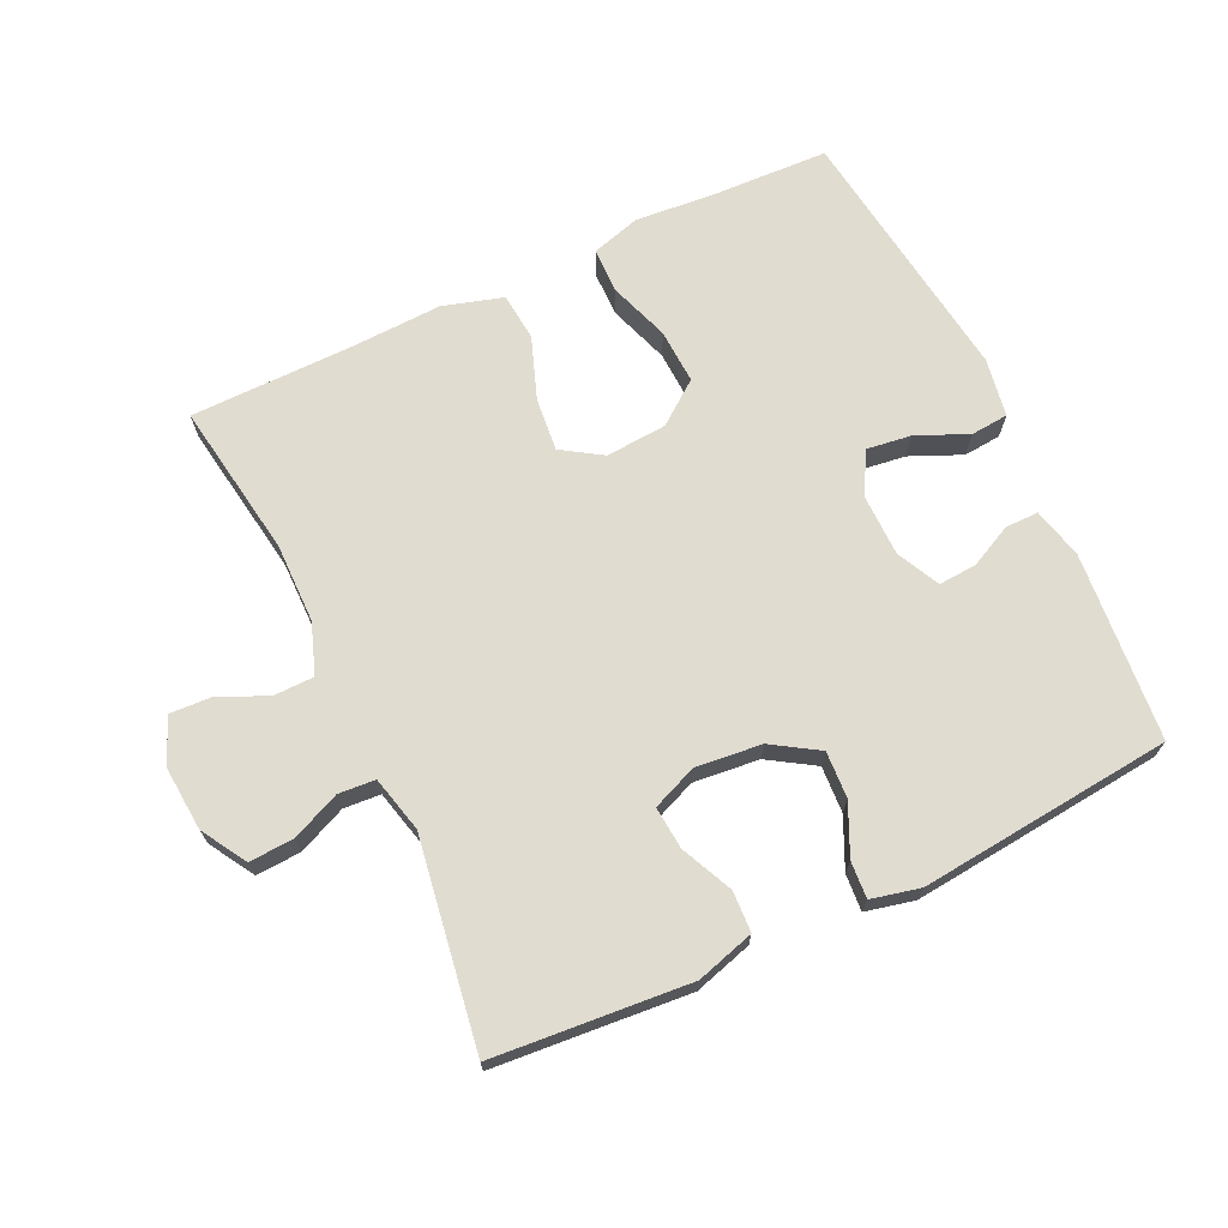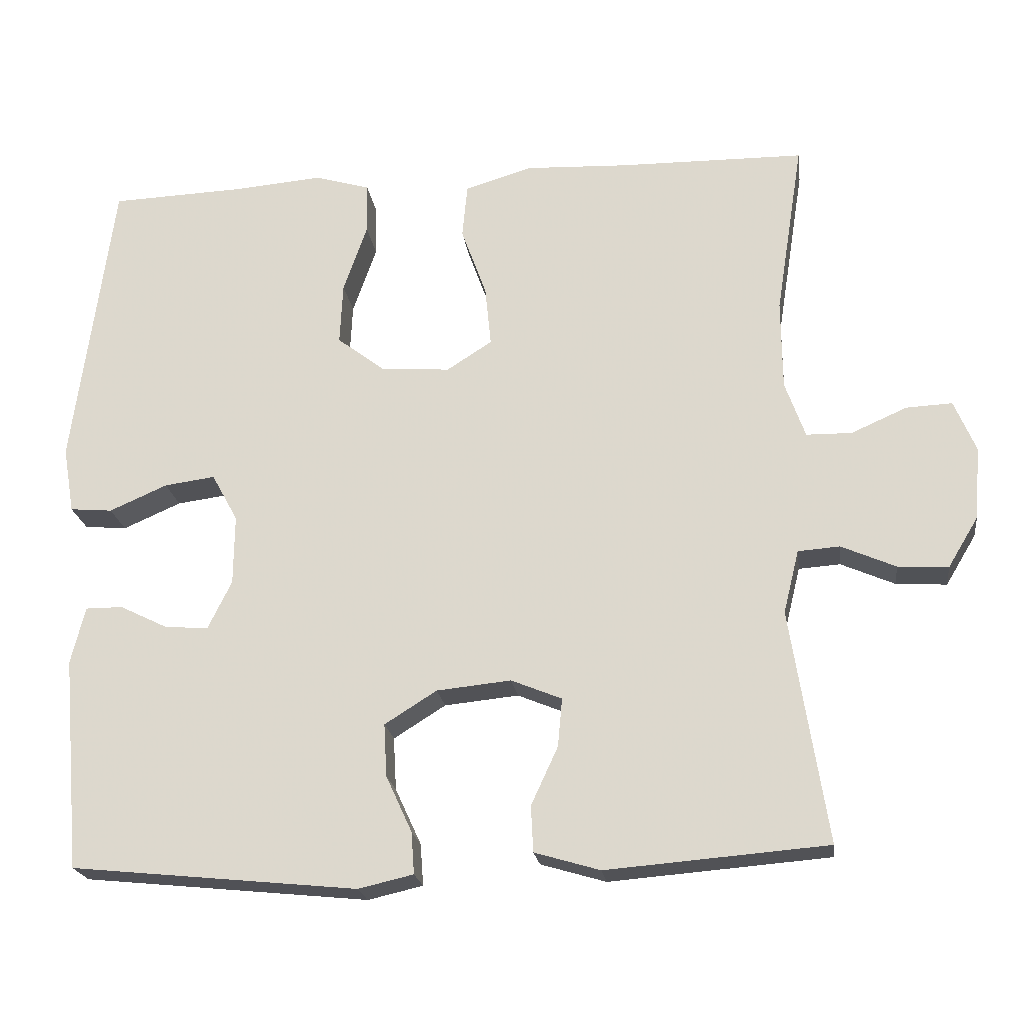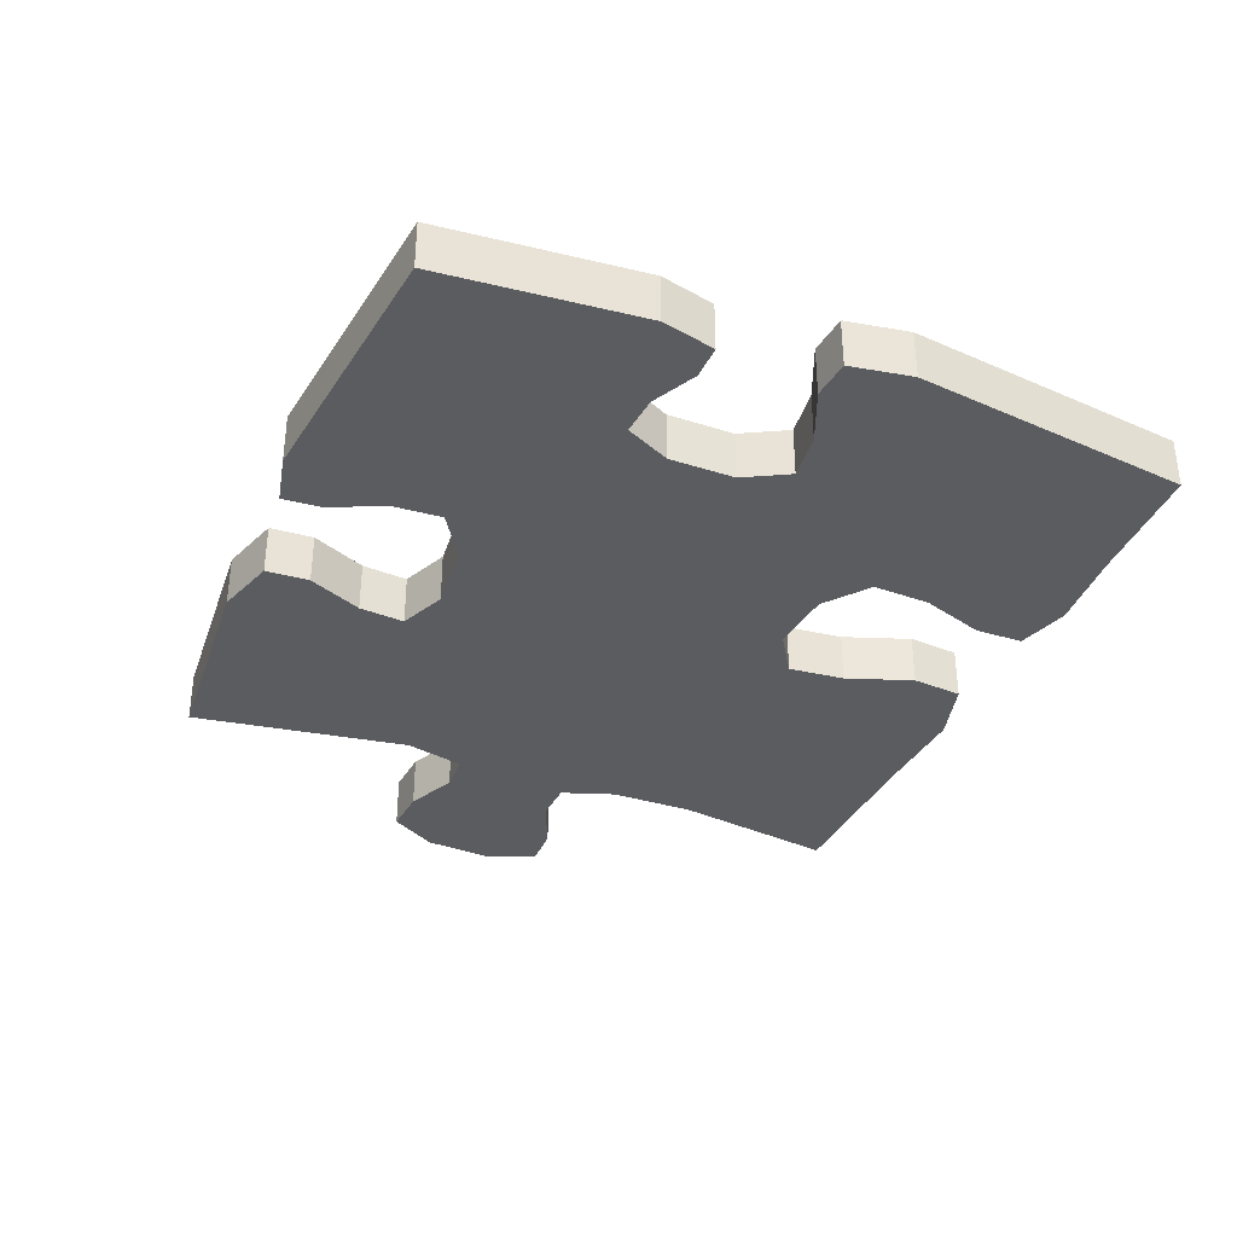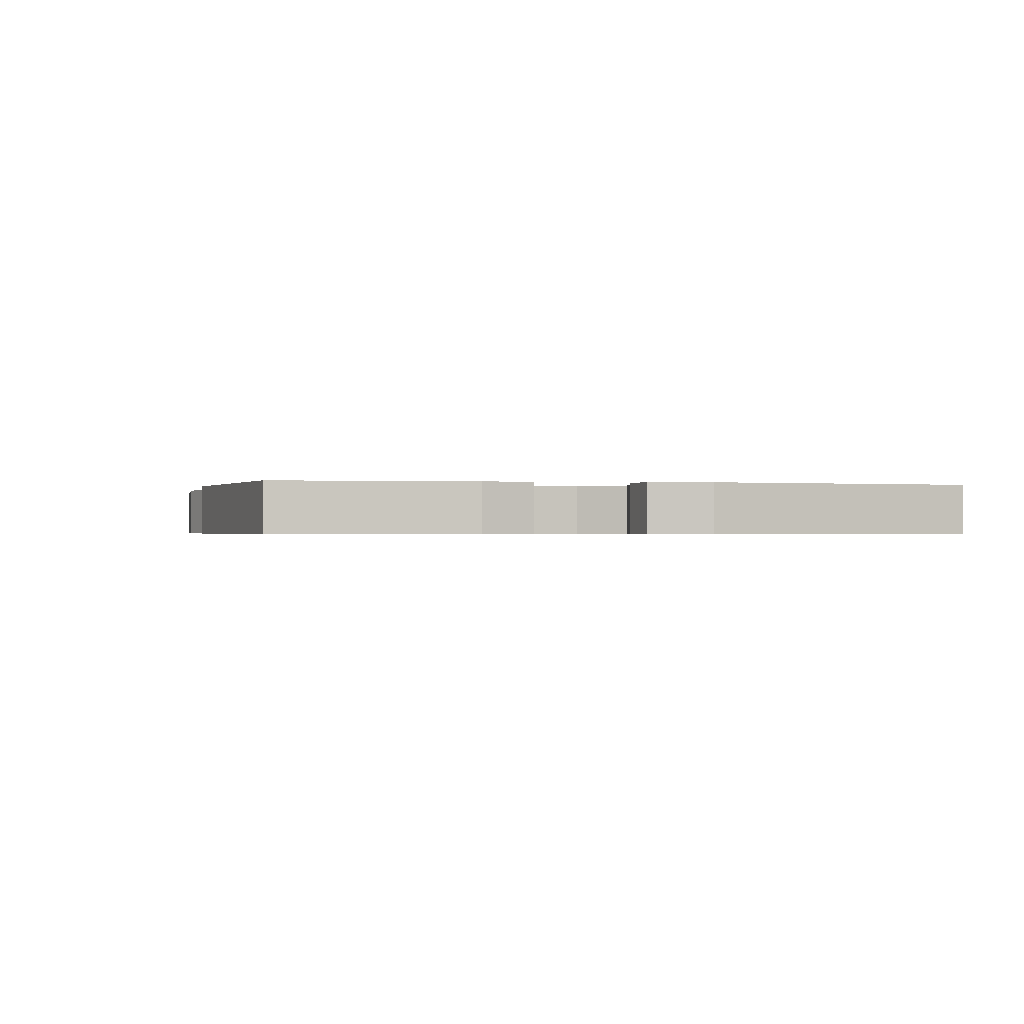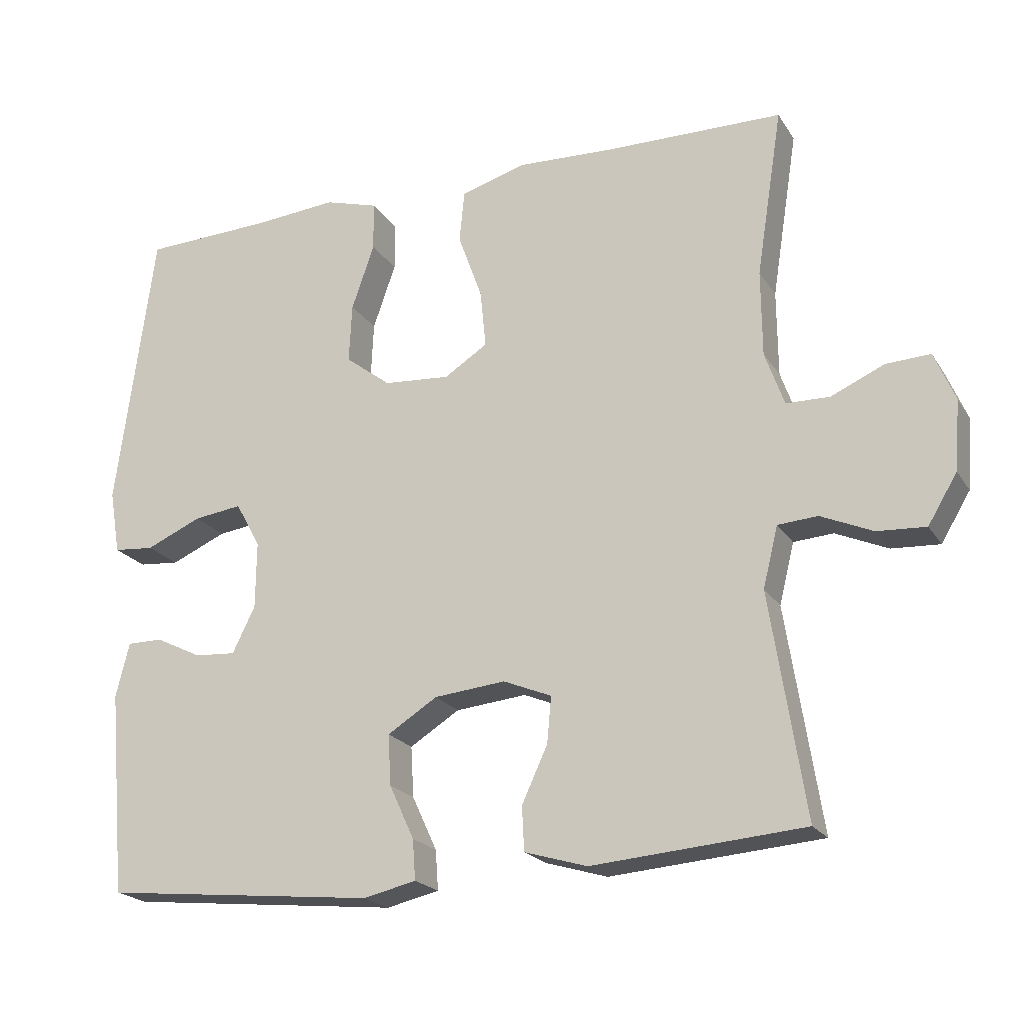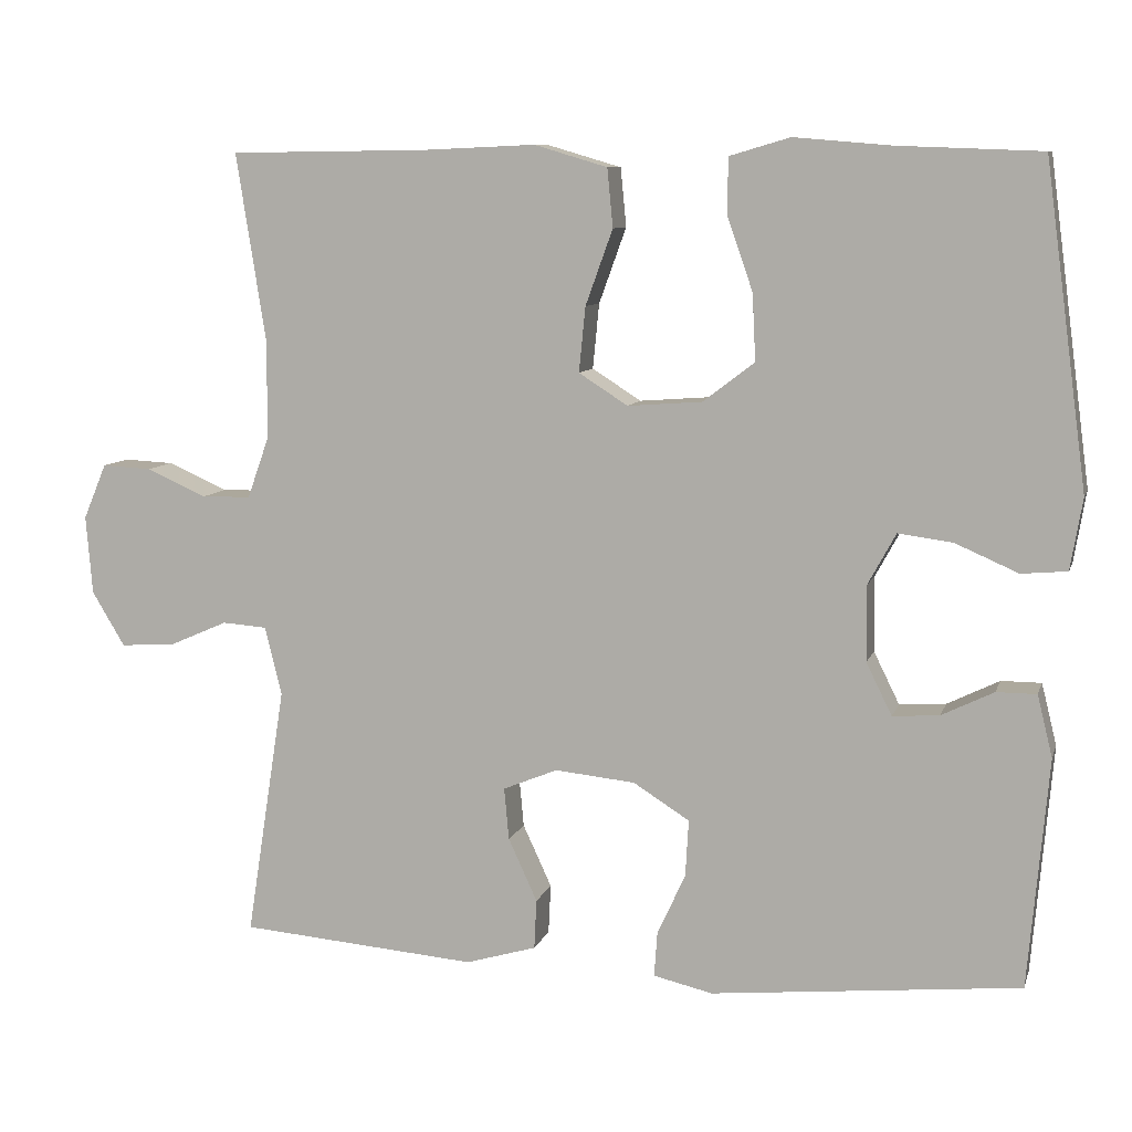
<metadata>
{"format":"obj","ext":"obj","renderer":"f3d","projection":"perspective","resolution":1024,"background":"white","views":[{"elev":69.4,"azim":154.8,"up":"+Y"},{"elev":-21.3,"azim":7.7,"up":"+Z"},{"elev":-34.9,"azim":-112.8,"up":"+Y"},{"elev":-0.5,"azim":-104.9,"up":"+Y"},{"elev":-20.9,"azim":23.7,"up":"+Z"},{"elev":8.8,"azim":-165.4,"up":"+Z"}]}
</metadata>
<code>
v 0.5 0.07 0.5
v 0.463 0.07 0.264
v 0.464 0.07 0.143
v 0.491 0.07 0.067
v 0.552 0.07 0.066
v 0.627 0.07 0.099
v 0.689 0.07 0.102
v 0.718 0.07 0.033
v 0.71 0.07 -0.065
v 0.669 0.07 -0.133
v 0.601 0.07 -0.129
v 0.528 0.07 -0.097
v 0.472 0.07 -0.101
v 0.451 0.07 -0.186
v 0.5 0.07 -0.5
v 0.203 0.07 -0.524
v 0.115 0.07 -0.498
v 0.112 0.07 -0.436
v 0.148 0.07 -0.358
v 0.154 0.07 -0.293
v 0.086 0.07 -0.265
v -0.014 0.07 -0.275
v -0.084 0.07 -0.319
v -0.08 0.07 -0.39
v -0.045 0.07 -0.466
v -0.041 0.07 -0.522
v -0.115 0.07 -0.539
v -0.5 0.07 -0.5
v -0.525 0.07 -0.214
v -0.506 0.07 -0.137
v -0.456 0.07 -0.137
v -0.391 0.07 -0.169
v -0.333 0.07 -0.173
v -0.301 0.07 -0.108
v -0.3 0.07 -0.014
v -0.335 0.07 0.05
v -0.403 0.07 0.041
v -0.481 0.07 0.007
v -0.538 0.07 0.012
v -0.553 0.07 0.101
v -0.5 0.07 0.5
v -0.319 0.07 0.507
v -0.201 0.07 0.517
v -0.126 0.07 0.495
v -0.125 0.07 0.426
v -0.157 0.07 0.334
v -0.161 0.07 0.251
v -0.097 0.07 0.202
v -0.004 0.07 0.195
v 0.057 0.07 0.234
v 0.049 0.07 0.315
v 0.015 0.07 0.409
v 0.022 0.07 0.482
v 0.113 0.07 0.509
v 0.252 0.07 0.503
v 0.5 0 0.5
v 0.463 0 0.264
v 0.464 0 0.143
v 0.491 0 0.067
v 0.552 0 0.066
v 0.627 0 0.099
v 0.689 0 0.102
v 0.718 0 0.033
v 0.71 0 -0.065
v 0.669 0 -0.133
v 0.601 0 -0.129
v 0.528 0 -0.097
v 0.472 0 -0.101
v 0.451 0 -0.186
v 0.5 0 -0.5
v 0.203 0 -0.524
v 0.115 0 -0.498
v 0.112 0 -0.436
v 0.148 0 -0.358
v 0.154 0 -0.293
v 0.086 0 -0.265
v -0.014 0 -0.275
v -0.084 0 -0.319
v -0.08 0 -0.39
v -0.045 0 -0.466
v -0.041 0 -0.522
v -0.115 0 -0.539
v -0.5 0 -0.5
v -0.525 0 -0.214
v -0.506 0 -0.137
v -0.456 0 -0.137
v -0.391 0 -0.169
v -0.333 0 -0.173
v -0.301 0 -0.108
v -0.3 0 -0.014
v -0.335 0 0.05
v -0.403 0 0.041
v -0.481 0 0.007
v -0.538 0 0.012
v -0.553 0 0.101
v -0.5 0 0.5
v -0.319 0 0.507
v -0.201 0 0.517
v -0.126 0 0.495
v -0.125 0 0.426
v -0.157 0 0.334
v -0.161 0 0.251
v -0.097 0 0.202
v -0.004 0 0.195
v 0.057 0 0.234
v 0.049 0 0.315
v 0.015 0 0.409
v 0.022 0 0.482
v 0.113 0 0.509
v 0.252 0 0.503
f 52 53 54 55
f 51 52 55 1
f 50 51 1 2
f 49 50 2 3
f 48 49 3 4
f 43 44 45 46
f 42 43 46 47
f 41 42 47
f 40 41 47 48
f 37 38 39 40
f 36 37 40 48
f 29 30 31 32
f 29 32 33
f 28 29 33
f 27 28 33
f 24 25 26 27
f 23 24 27 33
f 22 23 33 34
f 16 17 18 19
f 14 15 16 19
f 13 14 19 20
f 9 10 11 12
f 9 12 13
f 8 9 13
f 5 6 7 8
f 4 5 8 13
f 35 36 48 4
f 21 22 34 35
f 20 21 35
f 4 13 20 35
f 110 109 108 107
f 56 110 107 106
f 57 56 106 105
f 58 57 105 104
f 59 58 104 103
f 101 100 99 98
f 102 101 98 97
f 102 97 96
f 103 102 96 95
f 95 94 93 92
f 103 95 92 91
f 87 86 85 84
f 88 87 84
f 88 84 83
f 88 83 82
f 82 81 80 79
f 88 82 79 78
f 89 88 78 77
f 74 73 72 71
f 74 71 70 69
f 75 74 69 68
f 67 66 65 64
f 68 67 64
f 68 64 63
f 63 62 61 60
f 68 63 60 59
f 59 103 91 90
f 90 89 77 76
f 90 76 75
f 90 75 68 59
f 1 56 57 2
f 2 57 58 3
f 3 58 59 4
f 4 59 60 5
f 5 60 61 6
f 6 61 62 7
f 7 62 63 8
f 8 63 64 9
f 9 64 65 10
f 10 65 66 11
f 11 66 67 12
f 12 67 68 13
f 13 68 69 14
f 14 69 70 15
f 15 70 71 16
f 16 71 72 17
f 17 72 73 18
f 18 73 74 19
f 19 74 75 20
f 20 75 76 21
f 21 76 77 22
f 22 77 78 23
f 23 78 79 24
f 24 79 80 25
f 25 80 81 26
f 26 81 82 27
f 27 82 83 28
f 28 83 84 29
f 29 84 85 30
f 30 85 86 31
f 31 86 87 32
f 32 87 88 33
f 33 88 89 34
f 34 89 90 35
f 35 90 91 36
f 36 91 92 37
f 37 92 93 38
f 38 93 94 39
f 39 94 95 40
f 40 95 96 41
f 41 96 97 42
f 42 97 98 43
f 43 98 99 44
f 44 99 100 45
f 45 100 101 46
f 46 101 102 47
f 47 102 103 48
f 48 103 104 49
f 49 104 105 50
f 50 105 106 51
f 51 106 107 52
f 52 107 108 53
f 53 108 109 54
f 54 109 110 55
f 55 110 56 1

</code>
